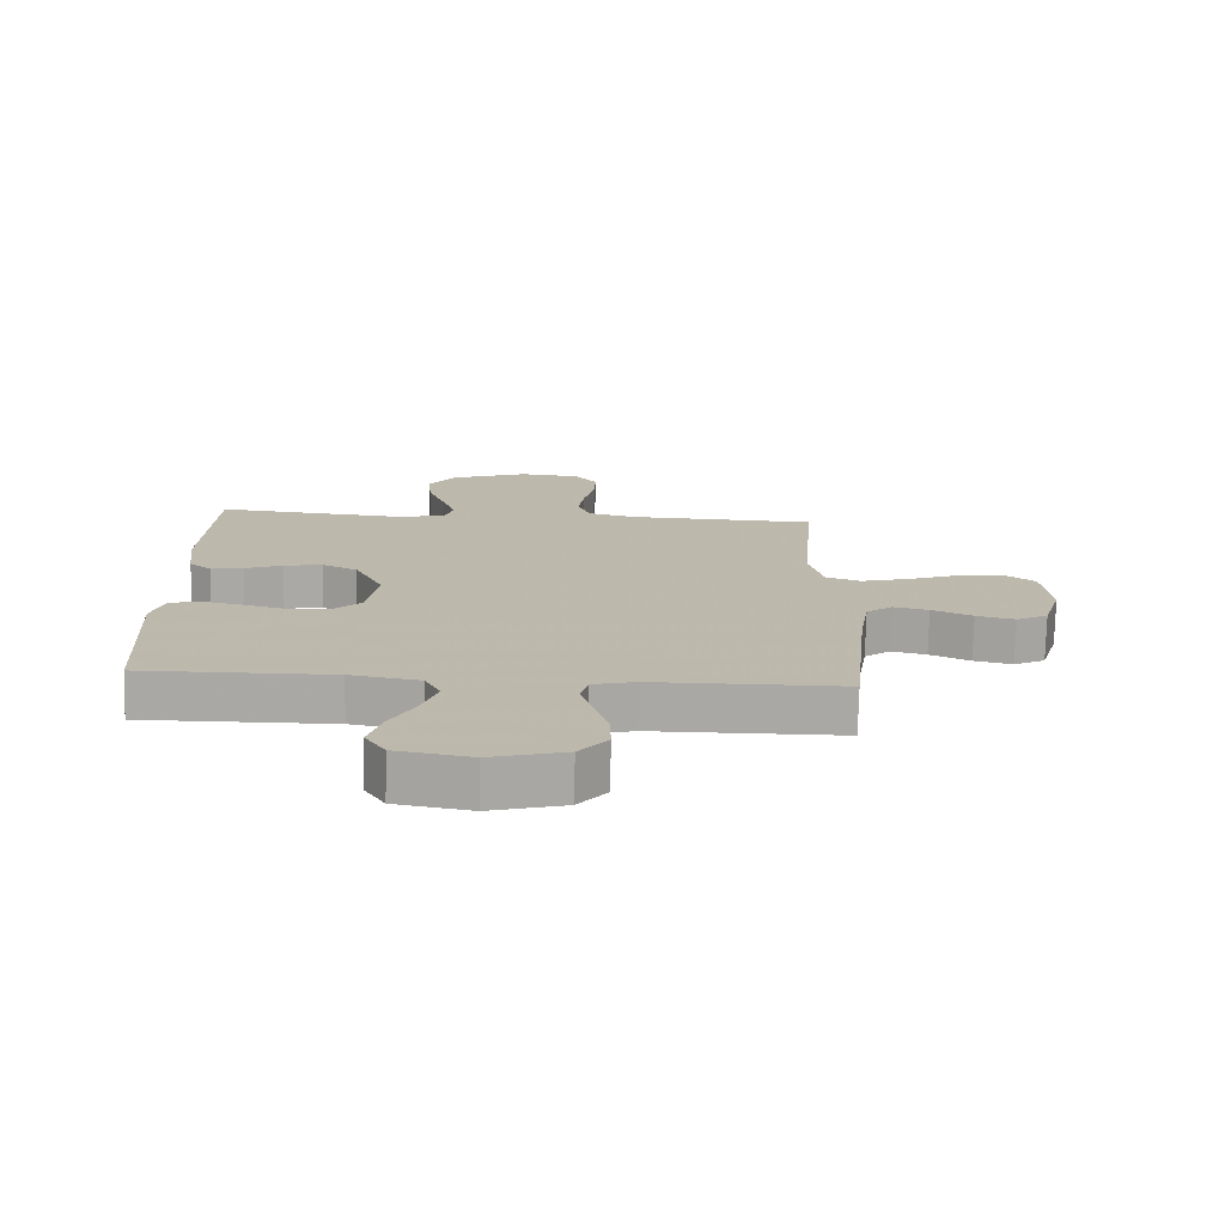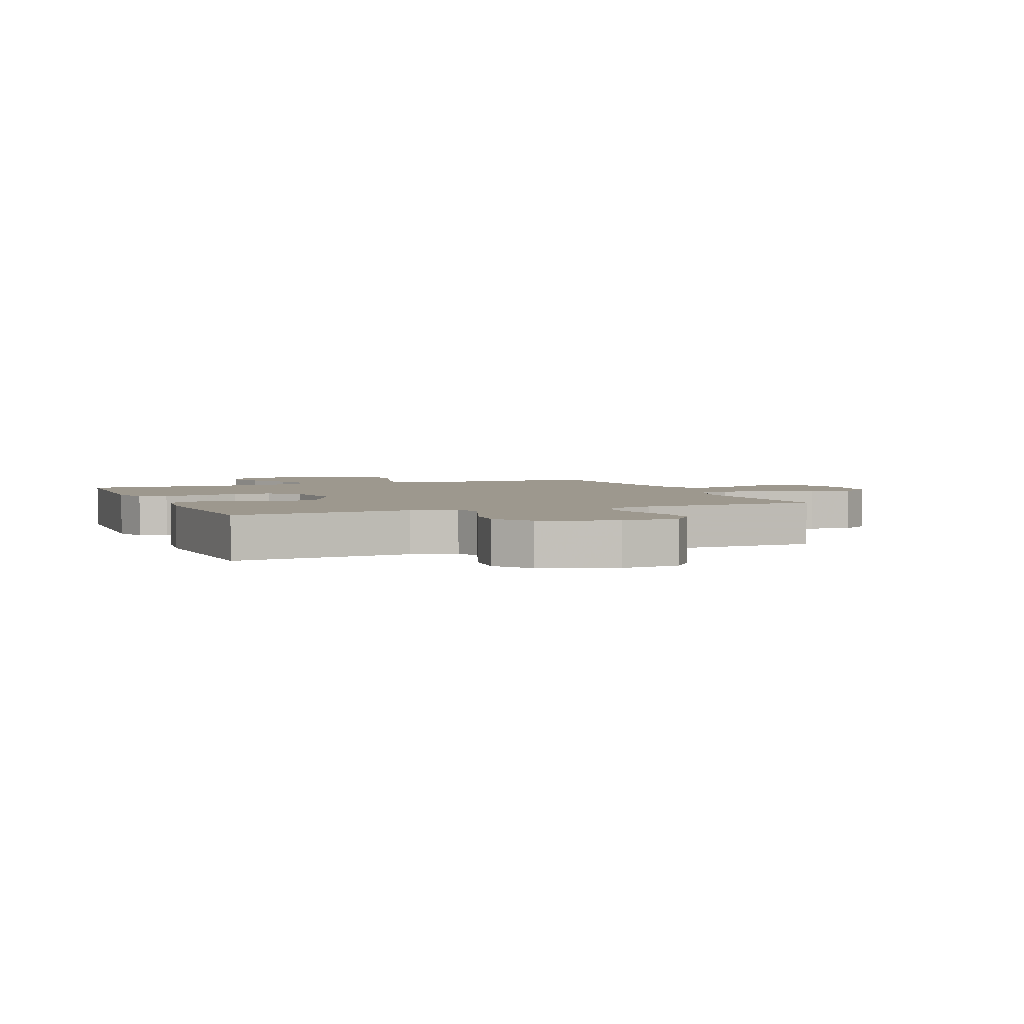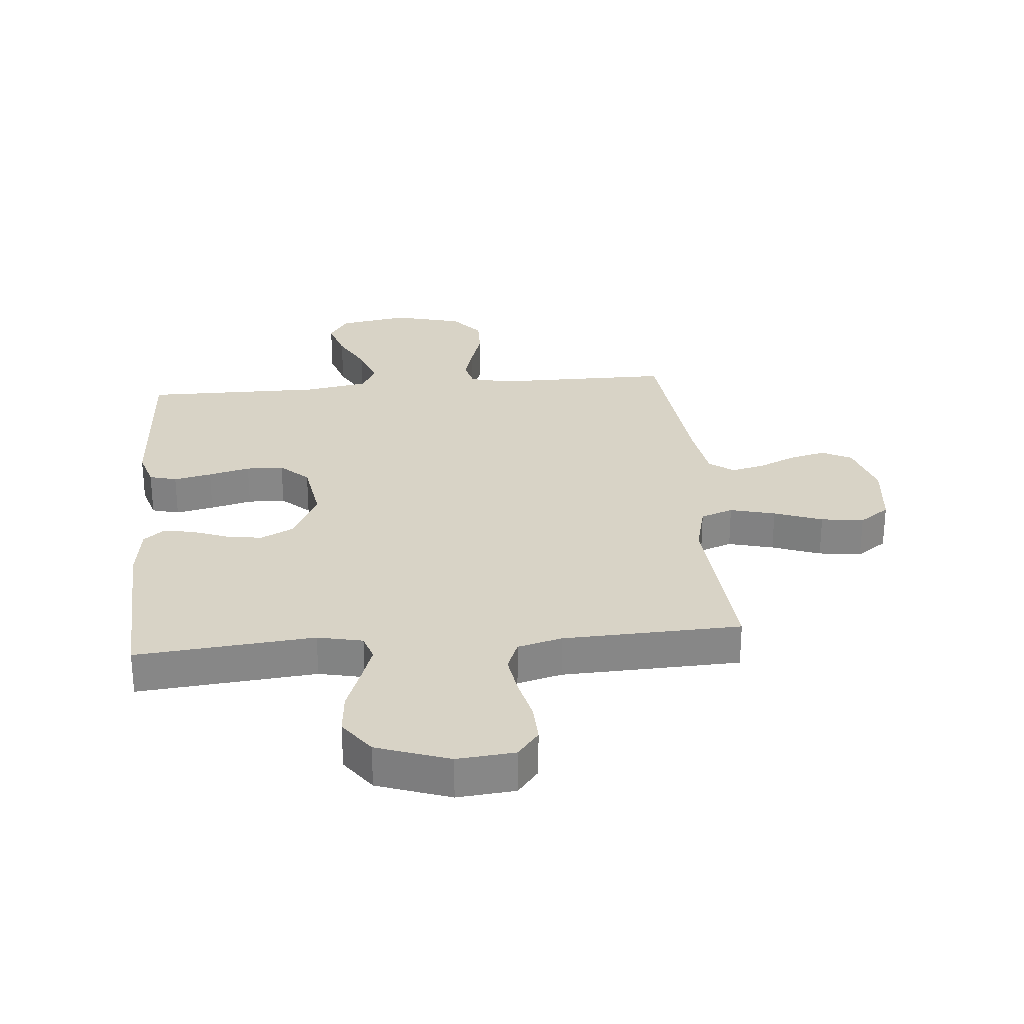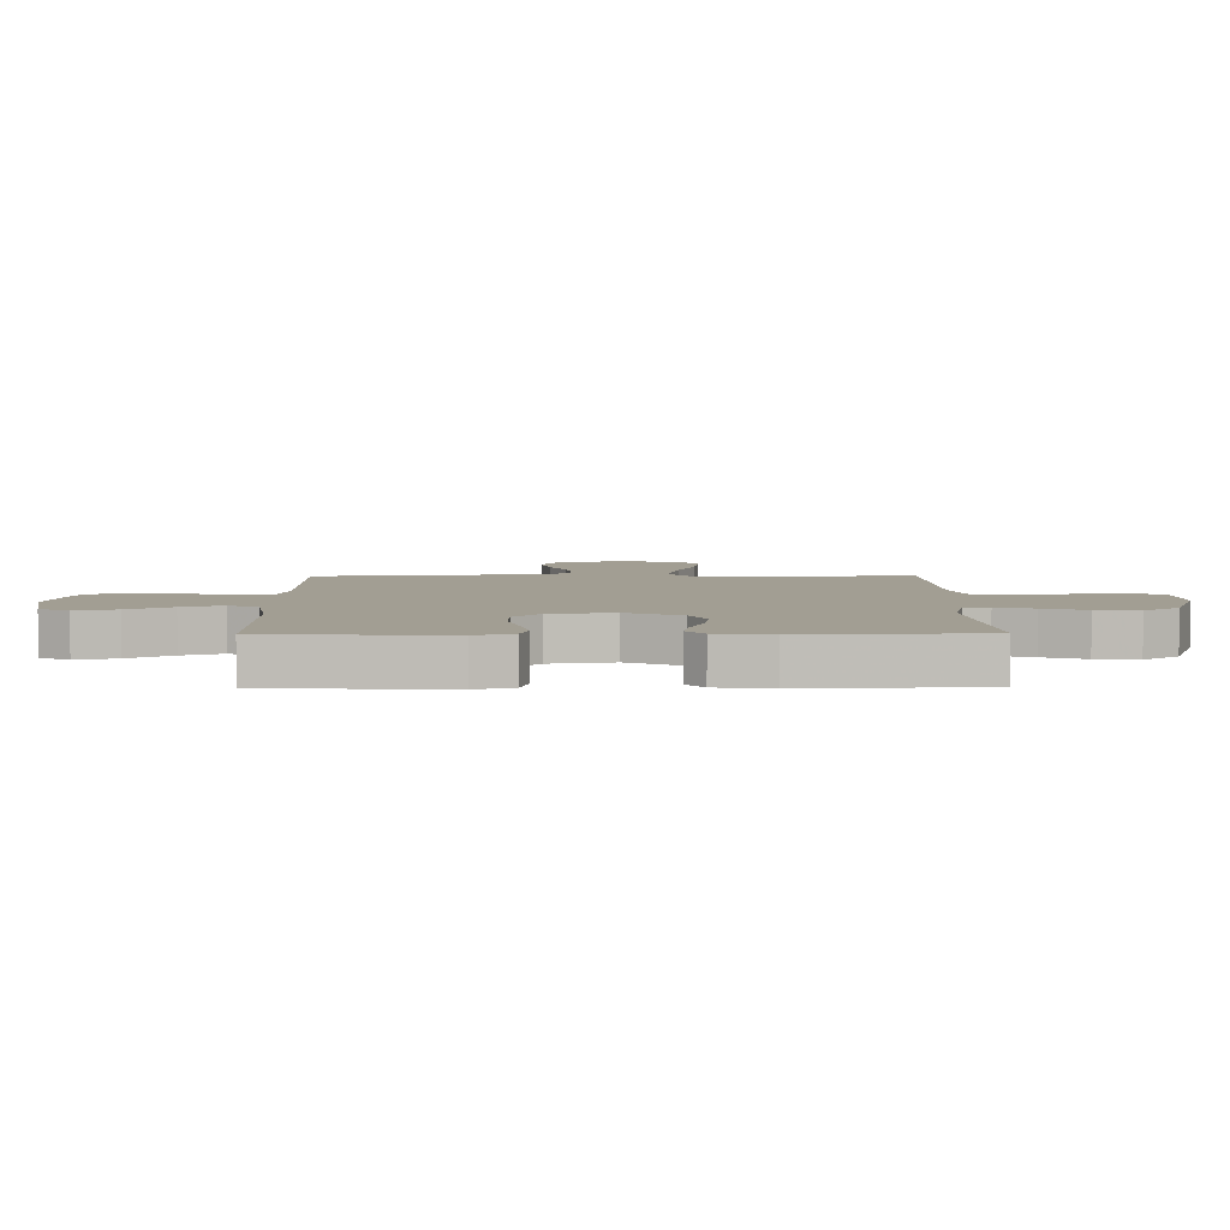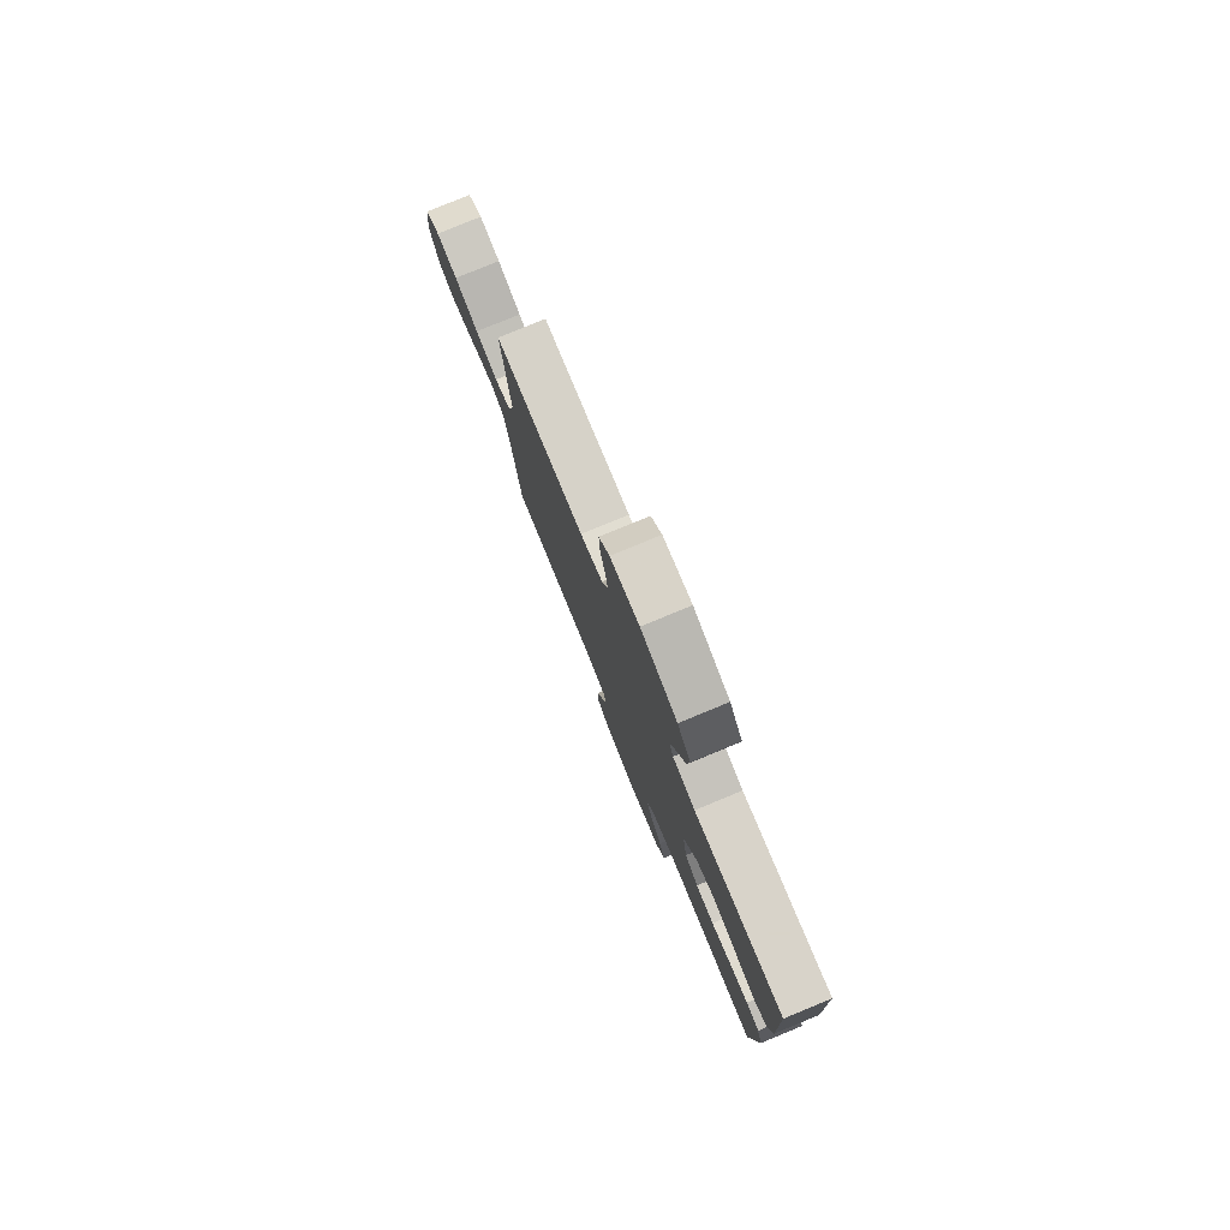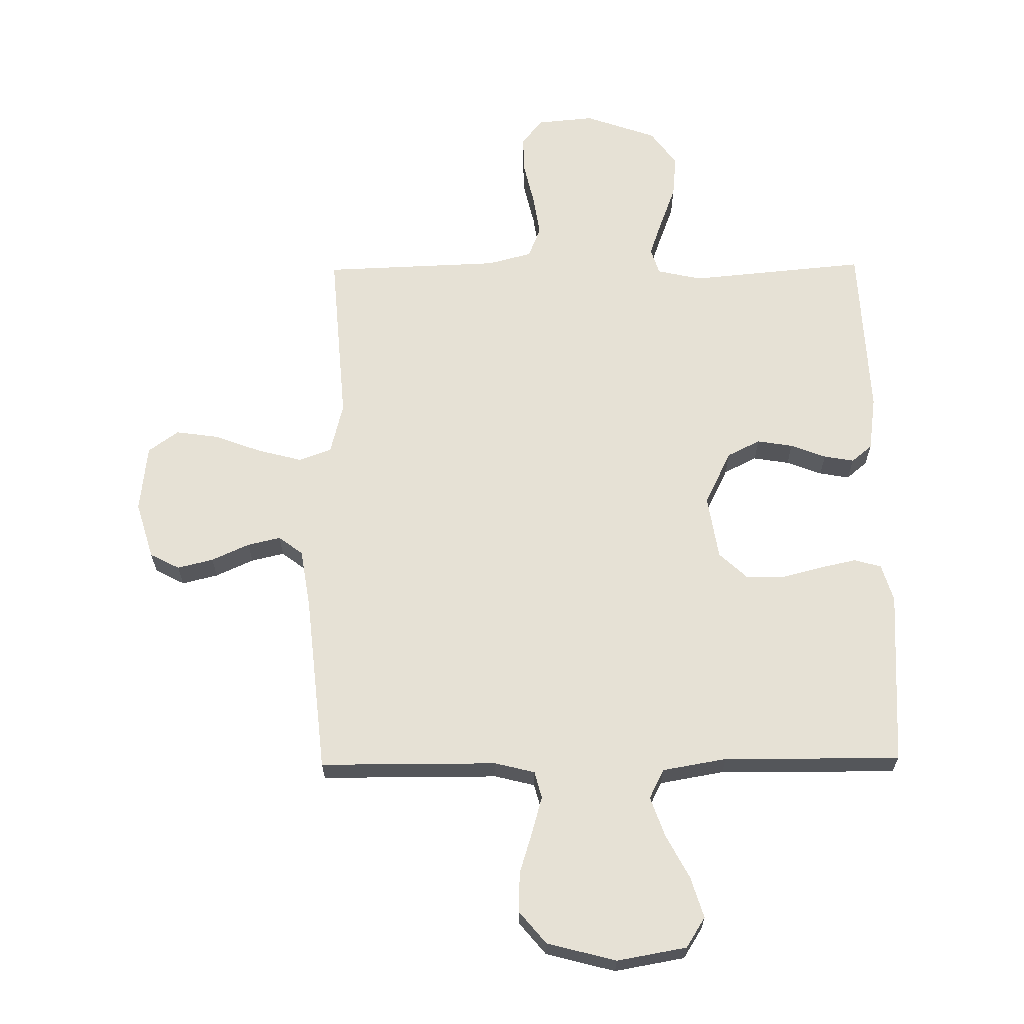
<metadata>
{"format":"obj","ext":"obj","renderer":"f3d","projection":"perspective","resolution":1024,"background":"white","views":[{"elev":-75.2,"azim":-1.3,"up":"+Z"},{"elev":3.2,"azim":-21.8,"up":"+Y"},{"elev":27.9,"azim":-5.2,"up":"+Y"},{"elev":5.1,"azim":-90.8,"up":"+Y"},{"elev":79.9,"azim":-112.4,"up":"+Z"},{"elev":64.6,"azim":179.3,"up":"+Y"}]}
</metadata>
<code>
v 0.5 0.07 -0.5
v 0.2 0.07 -0.501
v 0.132 0.07 -0.518
v 0.12 0.07 -0.564
v 0.138 0.07 -0.627
v 0.16 0.07 -0.697
v 0.162 0.07 -0.765
v 0.117 0.07 -0.819
v 0 0.07 -0.85
v -0.118 0.07 -0.829
v -0.15 0.07 -0.778
v -0.129 0.07 -0.709
v -0.09 0.07 -0.635
v -0.066 0.07 -0.567
v -0.091 0.07 -0.517
v -0.2 0.07 -0.498
v -0.5 0.07 -0.5
v -0.518 0.07 -0.2
v -0.499 0.07 -0.136
v -0.453 0.07 -0.123
v -0.389 0.07 -0.137
v -0.319 0.07 -0.155
v -0.256 0.07 -0.153
v -0.209 0.07 -0.109
v -0.192 0.07 0
v -0.237 0.07 0.092
v -0.293 0.07 0.12
v -0.354 0.07 0.11
v -0.414 0.07 0.087
v -0.465 0.07 0.078
v -0.5 0.07 0.107
v -0.513 0.07 0.2
v -0.5 0.07 0.5
v -0.2 0.07 0.472
v -0.124 0.07 0.489
v -0.11 0.07 0.534
v -0.132 0.07 0.597
v -0.159 0.07 0.669
v -0.166 0.07 0.741
v -0.122 0.07 0.802
v 0 0.07 0.845
v 0.097 0.07 0.836
v 0.133 0.07 0.791
v 0.131 0.07 0.726
v 0.114 0.07 0.652
v 0.104 0.07 0.583
v 0.125 0.07 0.531
v 0.2 0.07 0.511
v 0.5 0.07 0.5
v 0.477 0.07 0.2
v 0.499 0.07 0.112
v 0.554 0.07 0.092
v 0.63 0.07 0.112
v 0.711 0.07 0.142
v 0.783 0.07 0.152
v 0.834 0.07 0.115
v 0.847 0.07 0
v 0.818 0.07 -0.097
v 0.768 0.07 -0.123
v 0.707 0.07 -0.108
v 0.643 0.07 -0.079
v 0.587 0.07 -0.066
v 0.546 0.07 -0.097
v 0.53 0.07 -0.2
v 0.5 0 -0.5
v 0.2 0 -0.501
v 0.132 0 -0.518
v 0.12 0 -0.564
v 0.138 0 -0.627
v 0.16 0 -0.697
v 0.162 0 -0.765
v 0.117 0 -0.819
v 0 0 -0.85
v -0.118 0 -0.829
v -0.15 0 -0.778
v -0.129 0 -0.709
v -0.09 0 -0.635
v -0.066 0 -0.567
v -0.091 0 -0.517
v -0.2 0 -0.498
v -0.5 0 -0.5
v -0.518 0 -0.2
v -0.499 0 -0.136
v -0.453 0 -0.123
v -0.389 0 -0.137
v -0.319 0 -0.155
v -0.256 0 -0.153
v -0.209 0 -0.109
v -0.192 0 0
v -0.237 0 0.092
v -0.293 0 0.12
v -0.354 0 0.11
v -0.414 0 0.087
v -0.465 0 0.078
v -0.5 0 0.107
v -0.513 0 0.2
v -0.5 0 0.5
v -0.2 0 0.472
v -0.124 0 0.489
v -0.11 0 0.534
v -0.132 0 0.597
v -0.159 0 0.669
v -0.166 0 0.741
v -0.122 0 0.802
v 0 0 0.845
v 0.097 0 0.836
v 0.133 0 0.791
v 0.131 0 0.726
v 0.114 0 0.652
v 0.104 0 0.583
v 0.125 0 0.531
v 0.2 0 0.511
v 0.5 0 0.5
v 0.477 0 0.2
v 0.499 0 0.112
v 0.554 0 0.092
v 0.63 0 0.112
v 0.711 0 0.142
v 0.783 0 0.152
v 0.834 0 0.115
v 0.847 0 0
v 0.818 0 -0.097
v 0.768 0 -0.123
v 0.707 0 -0.108
v 0.643 0 -0.079
v 0.587 0 -0.066
v 0.546 0 -0.097
v 0.53 0 -0.2
f 58 59 60 61
f 58 61 62
f 57 58 62
f 56 57 62
f 53 54 55 56
f 52 53 56 62
f 51 52 62 63
f 48 49 50
f 47 48 50 51
f 42 43 44 45
f 42 45 46
f 41 42 46
f 40 41 46
f 37 38 39 40
f 36 37 40 46
f 35 36 46 47
f 31 32 33 34
f 28 29 30 31
f 27 28 31 34
f 26 27 34 35
f 19 20 21 22
f 17 18 19 22
f 16 17 22 23
f 15 16 23 24
f 10 11 12 13
f 10 13 14
f 9 10 14
f 8 9 14
f 5 6 7 8
f 4 5 8 14
f 3 4 14 15
f 64 1 2
f 25 26 35 47
f 47 51 63 64
f 24 25 47 64
f 15 24 64
f 2 3 15 64
f 125 124 123 122
f 126 125 122
f 126 122 121
f 126 121 120
f 120 119 118 117
f 126 120 117 116
f 127 126 116 115
f 114 113 112
f 115 114 112 111
f 109 108 107 106
f 110 109 106
f 110 106 105
f 110 105 104
f 104 103 102 101
f 110 104 101 100
f 111 110 100 99
f 98 97 96 95
f 95 94 93 92
f 98 95 92 91
f 99 98 91 90
f 86 85 84 83
f 86 83 82 81
f 87 86 81 80
f 88 87 80 79
f 77 76 75 74
f 78 77 74
f 78 74 73
f 78 73 72
f 72 71 70 69
f 78 72 69 68
f 79 78 68 67
f 66 65 128
f 111 99 90 89
f 128 127 115 111
f 128 111 89 88
f 128 88 79
f 128 79 67 66
f 1 65 66 2
f 2 66 67 3
f 3 67 68 4
f 4 68 69 5
f 5 69 70 6
f 6 70 71 7
f 7 71 72 8
f 8 72 73 9
f 9 73 74 10
f 10 74 75 11
f 11 75 76 12
f 12 76 77 13
f 13 77 78 14
f 14 78 79 15
f 15 79 80 16
f 16 80 81 17
f 17 81 82 18
f 18 82 83 19
f 19 83 84 20
f 20 84 85 21
f 21 85 86 22
f 22 86 87 23
f 23 87 88 24
f 24 88 89 25
f 25 89 90 26
f 26 90 91 27
f 27 91 92 28
f 28 92 93 29
f 29 93 94 30
f 30 94 95 31
f 31 95 96 32
f 32 96 97 33
f 33 97 98 34
f 34 98 99 35
f 35 99 100 36
f 36 100 101 37
f 37 101 102 38
f 38 102 103 39
f 39 103 104 40
f 40 104 105 41
f 41 105 106 42
f 42 106 107 43
f 43 107 108 44
f 44 108 109 45
f 45 109 110 46
f 46 110 111 47
f 47 111 112 48
f 48 112 113 49
f 49 113 114 50
f 50 114 115 51
f 51 115 116 52
f 52 116 117 53
f 53 117 118 54
f 54 118 119 55
f 55 119 120 56
f 56 120 121 57
f 57 121 122 58
f 58 122 123 59
f 59 123 124 60
f 60 124 125 61
f 61 125 126 62
f 62 126 127 63
f 63 127 128 64
f 64 128 65 1

</code>
